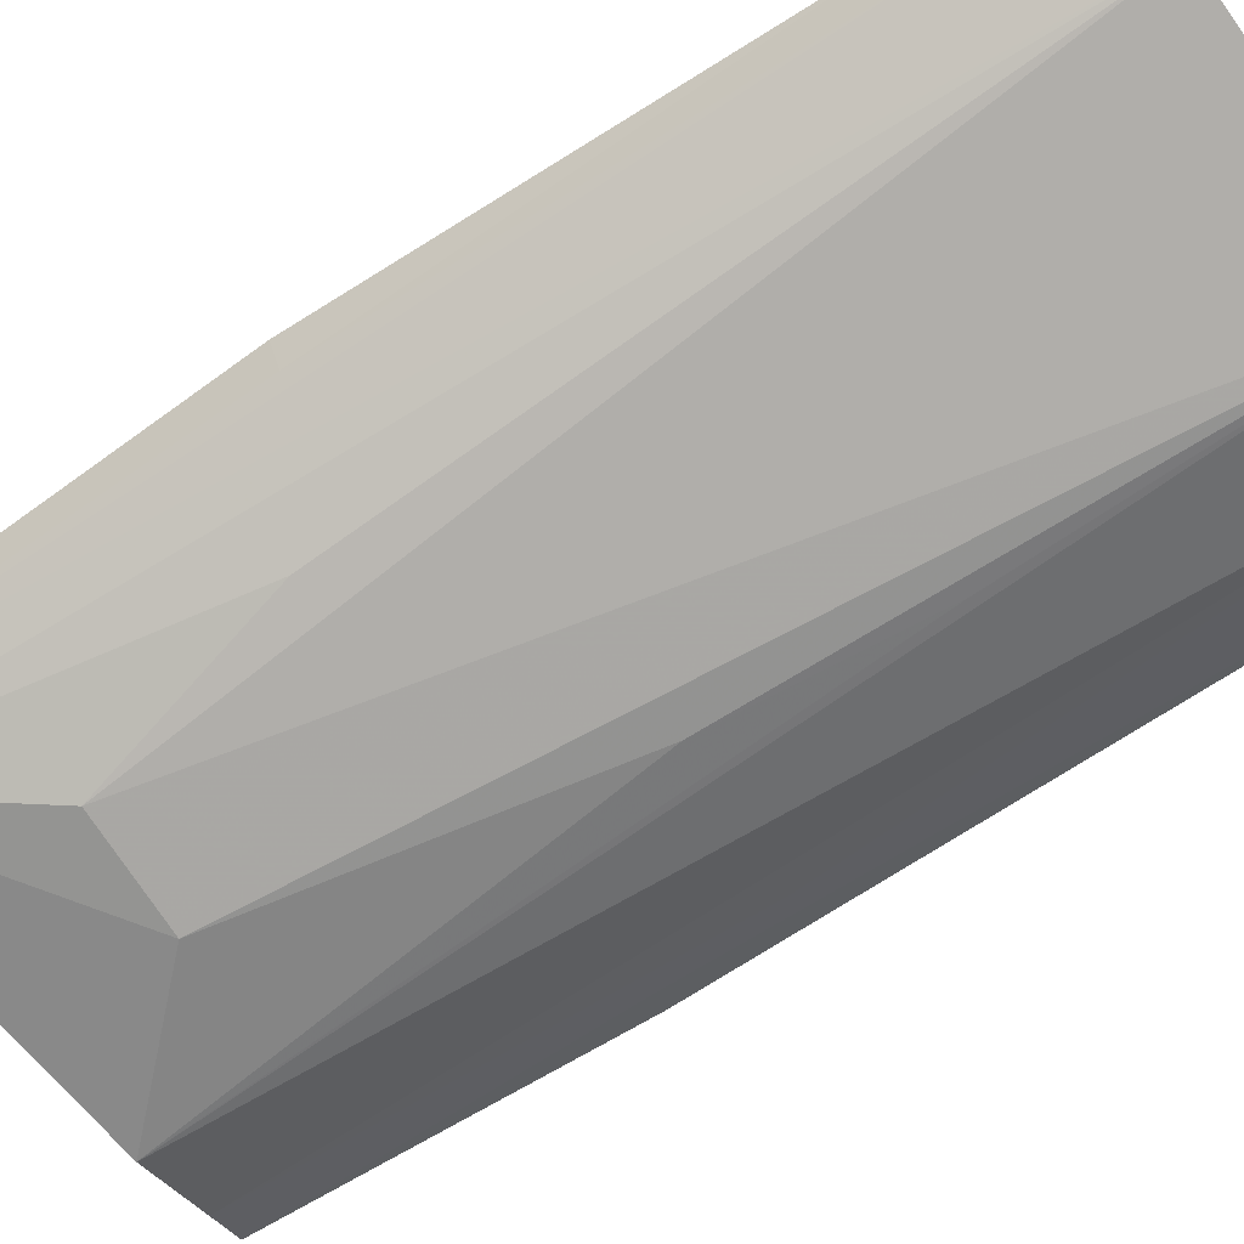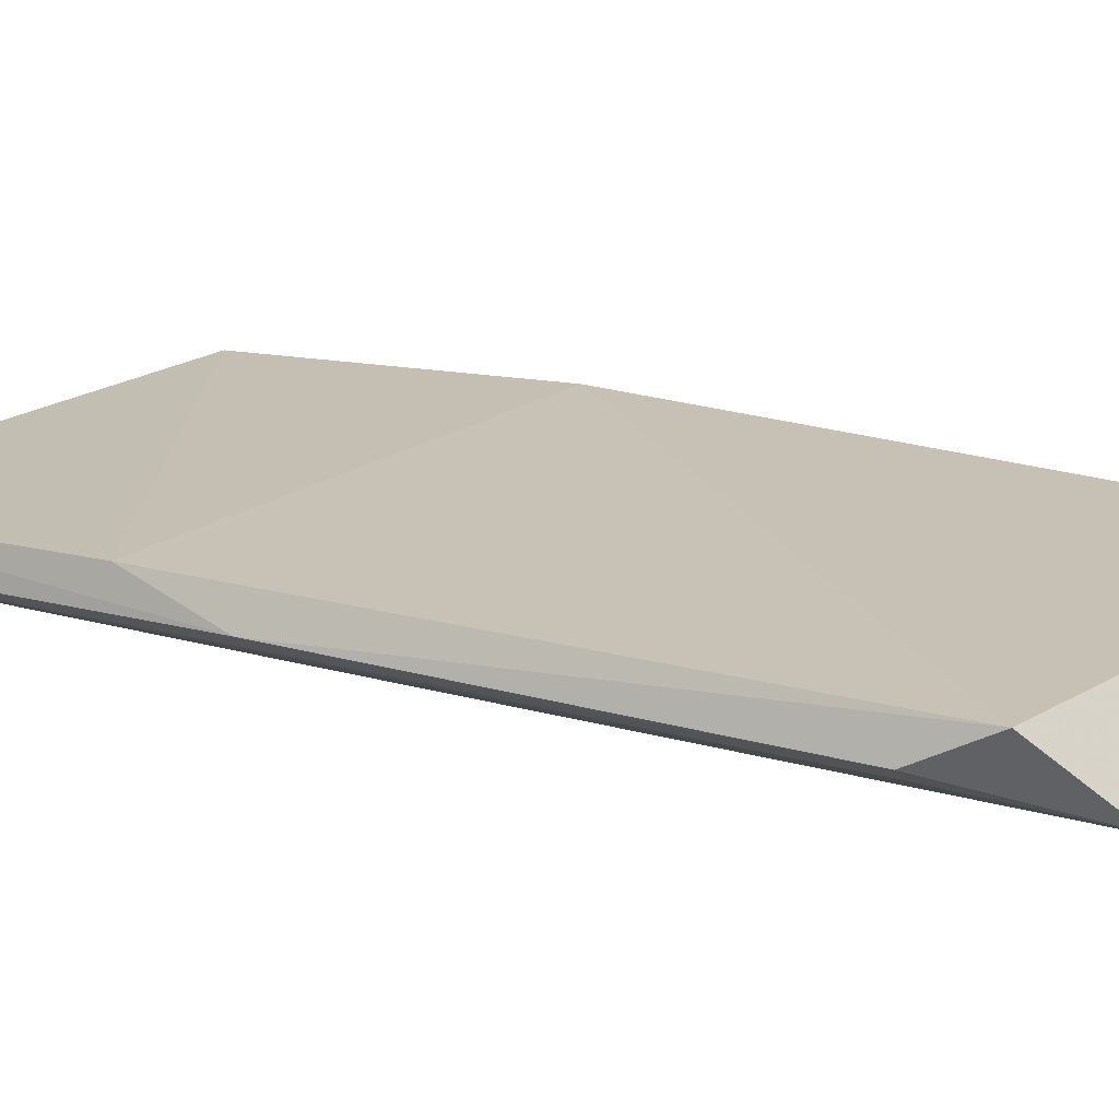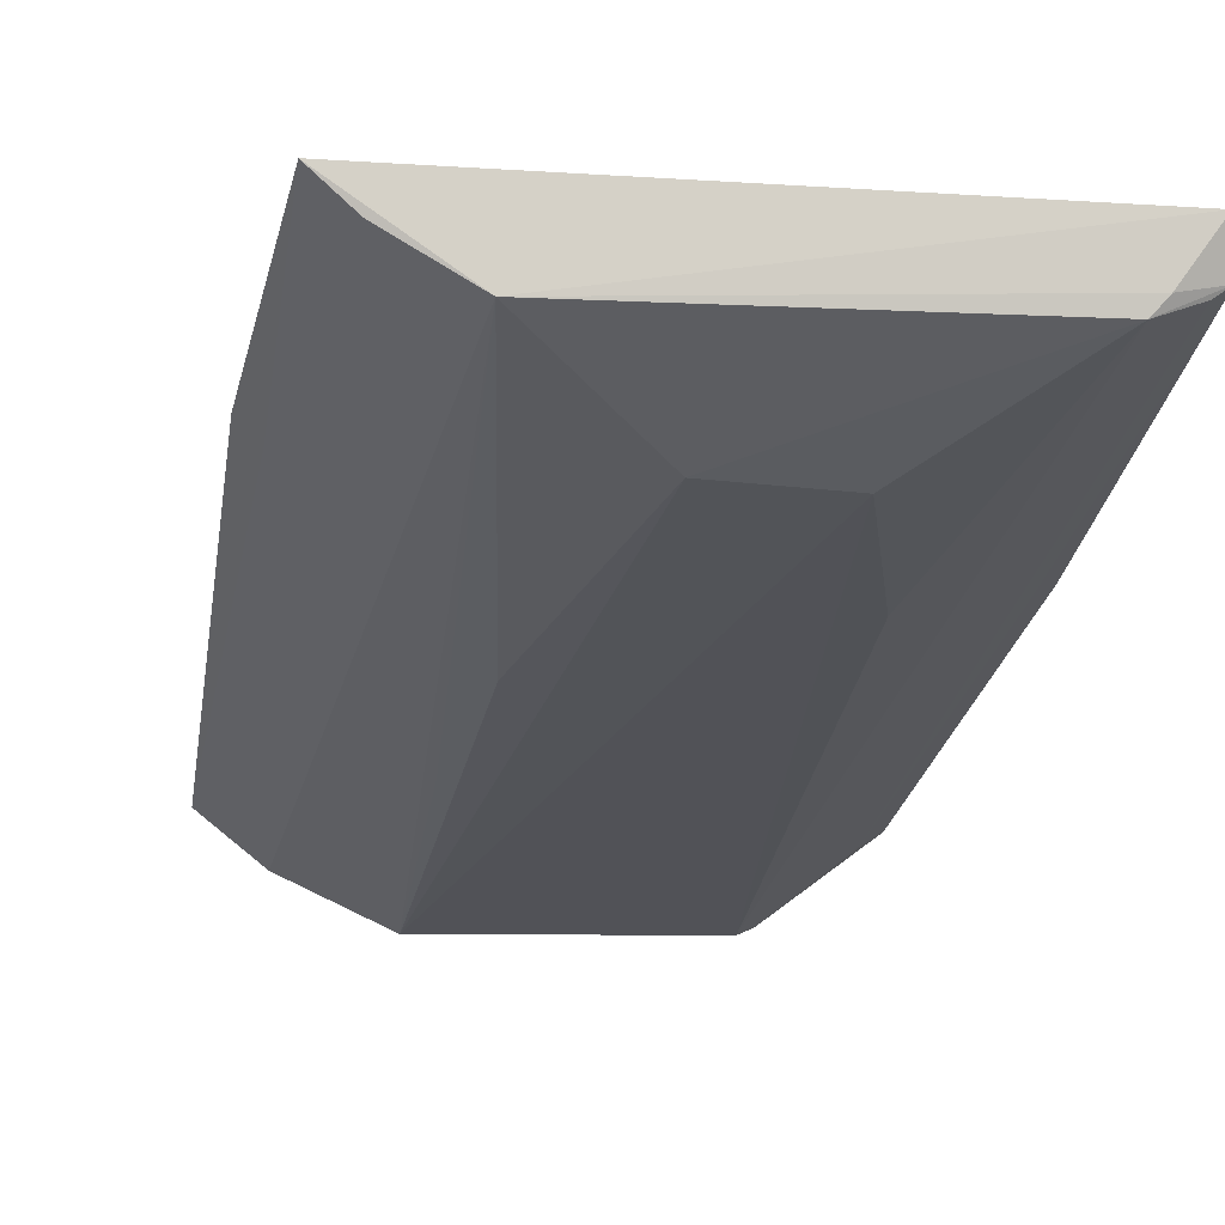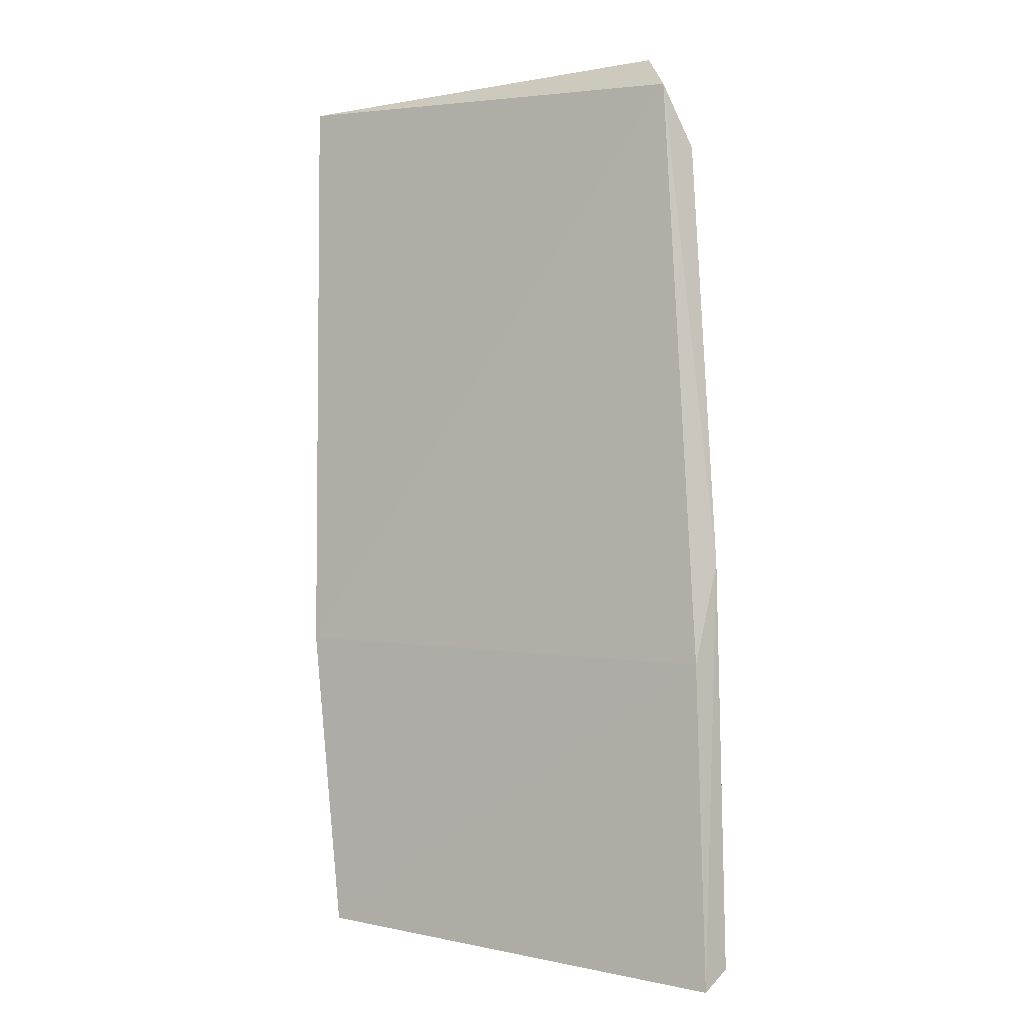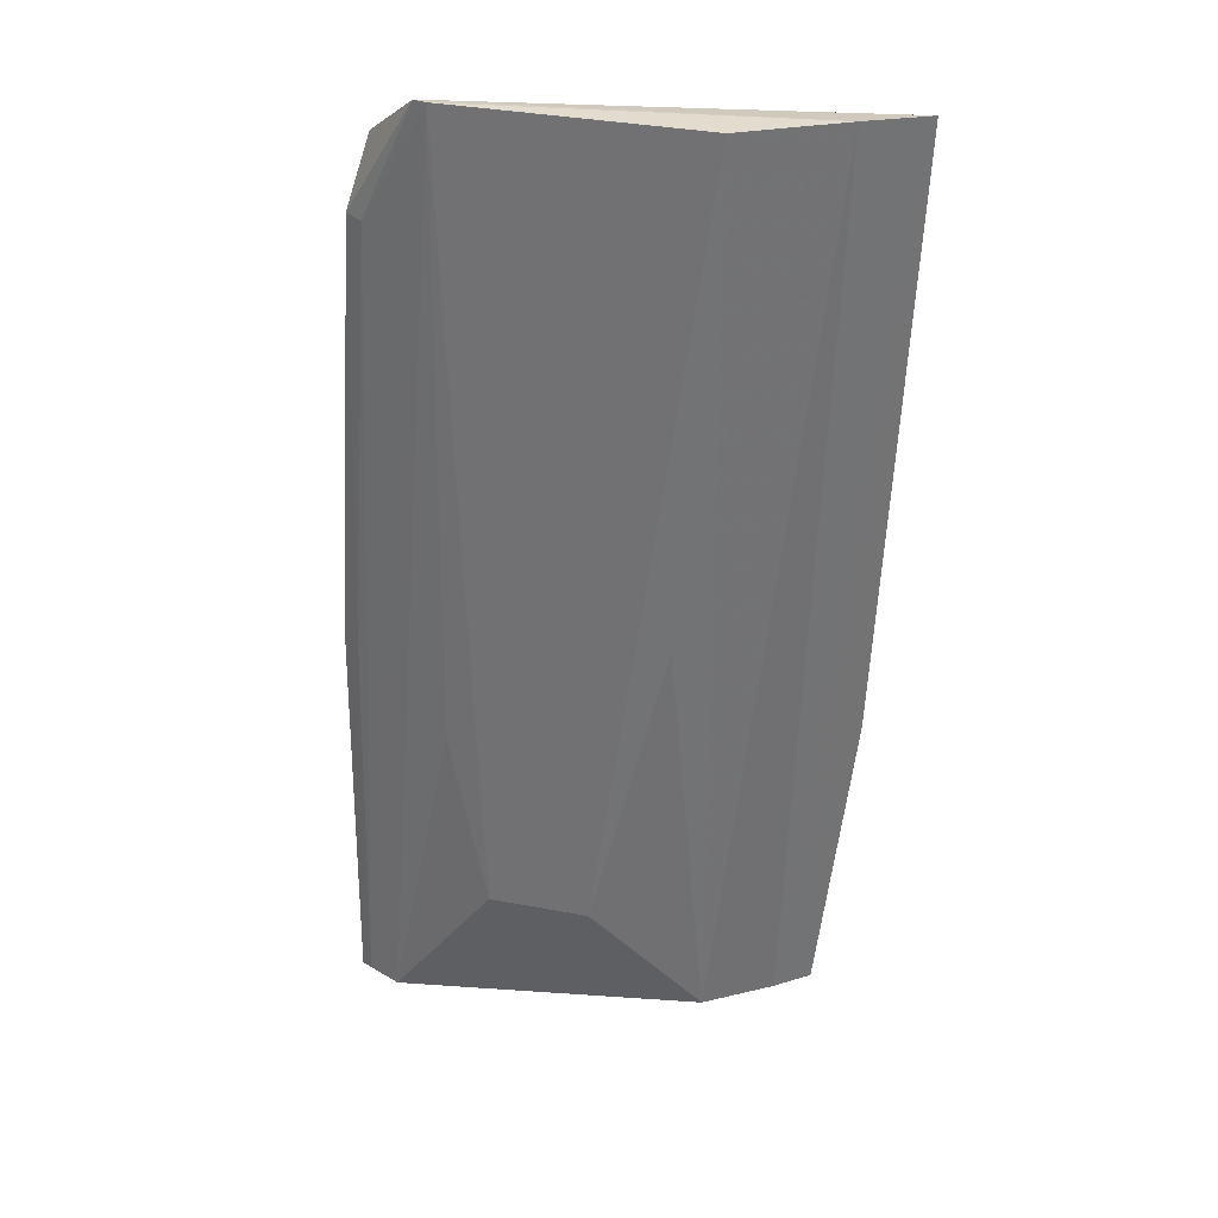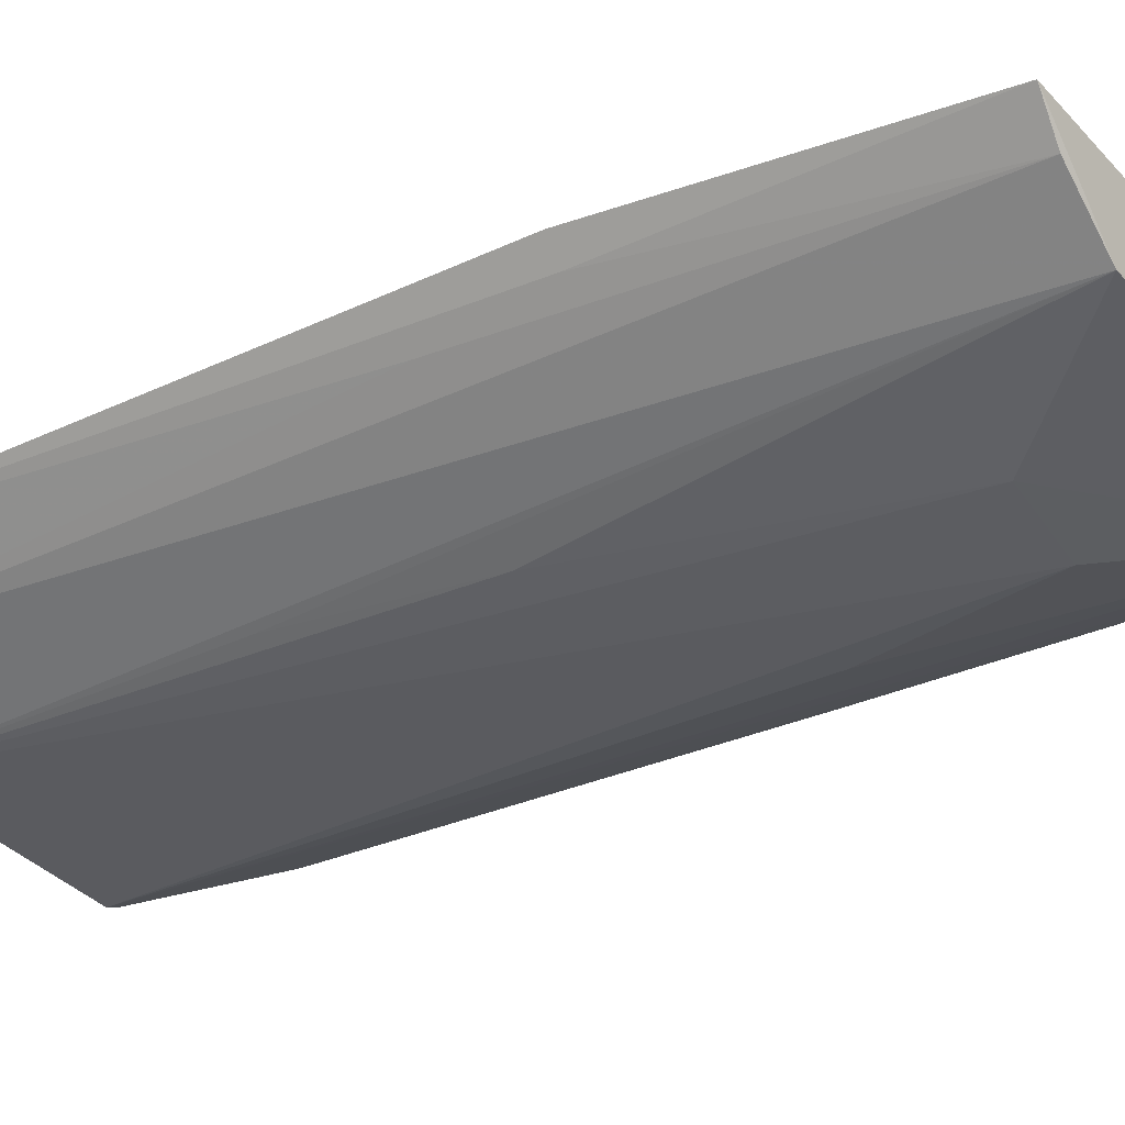
<metadata>
{"format":"obj","ext":"obj","renderer":"f3d","projection":"perspective","resolution":1024,"background":"white","views":[{"elev":-76.6,"azim":-54.1,"up":"+Y"},{"elev":15.5,"azim":-56.7,"up":"+Y"},{"elev":-21.9,"azim":174.6,"up":"+Y"},{"elev":-5.5,"azim":-142.7,"up":"+Z"},{"elev":31.8,"azim":13.7,"up":"+Z"},{"elev":-34.5,"azim":122.2,"up":"+Y"}]}
</metadata>
<code>
v 0.0536 -0.1506 0.008118
v 0.08826 -0.1048 -0.3562
v 0.1137 -0.1152 0.00642
v -0.07259 -0.1187 -0.01335
v -0.07444 -0.137 -0.3664
v 0.1018 -0.1033 -0.2348
v -0.04802 -0.1456 0.008539
v 0.04973 -0.1324 -0.3552
v -0.09016 -0.1165 -0.374
v 0.09121 -0.1327 0.008773
v -0.03092 -0.1487 -0.3061
v -0.07808 -0.1312 -0.03795
v -0.07891 -0.1322 -0.3687
v -0.08838 -0.1144 -0.2489
v -0.04273 -0.148 0.00888
v 0.07534 -0.1165 -0.3548
v 0.007988 -0.1475 -0.3079
v -0.0711 -0.1359 -0.03822
v -0.09181 -0.1286 -0.3663
v -0.09058 -0.1266 -0.2092
v -0.04601 -0.1466 -0.2347
v 0.0943 -0.1109 -0.2341
v 0.09152 -0.117 -0.1906
v 0.03816 -0.1463 -0.1849
v -0.0873 -0.1317 -0.3653
v -0.08382 -0.1315 -0.2107
v 0.04907 -0.1459 -0.1126
f 6 4 3
f 7 3 4
f 9 2 8
f 10 3 7
f 10 1 8
f 12 7 4
f 13 9 8
f 13 8 5
f 14 6 2
f 14 2 9
f 14 4 6
f 15 10 7
f 15 1 10
f 15 11 1
f 16 10 8
f 16 8 2
f 17 1 11
f 17 11 5
f 17 5 8
f 18 7 12
f 18 15 7
f 19 9 13
f 19 13 5
f 20 12 4
f 20 4 14
f 20 14 9
f 20 9 19
f 21 15 5
f 21 5 11
f 21 11 15
f 22 16 2
f 22 6 3
f 22 2 6
f 23 3 10
f 23 10 16
f 23 22 3
f 23 16 22
f 24 17 8
f 24 1 17
f 25 5 15
f 25 15 18
f 25 19 5
f 26 18 12
f 26 12 20
f 26 25 18
f 26 20 19
f 26 19 25
f 27 24 8
f 27 8 1
f 27 1 24

</code>
